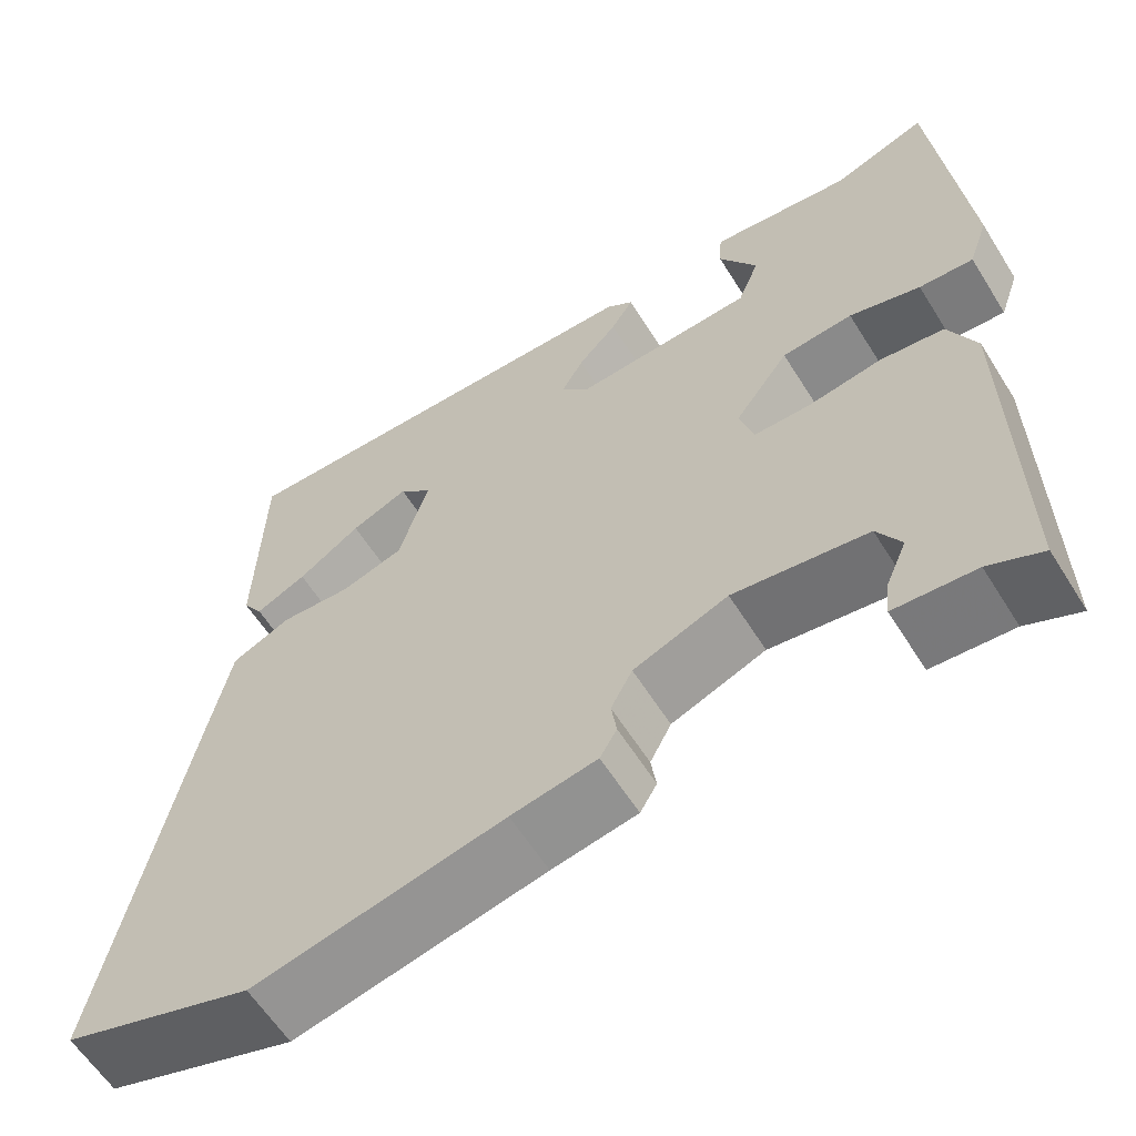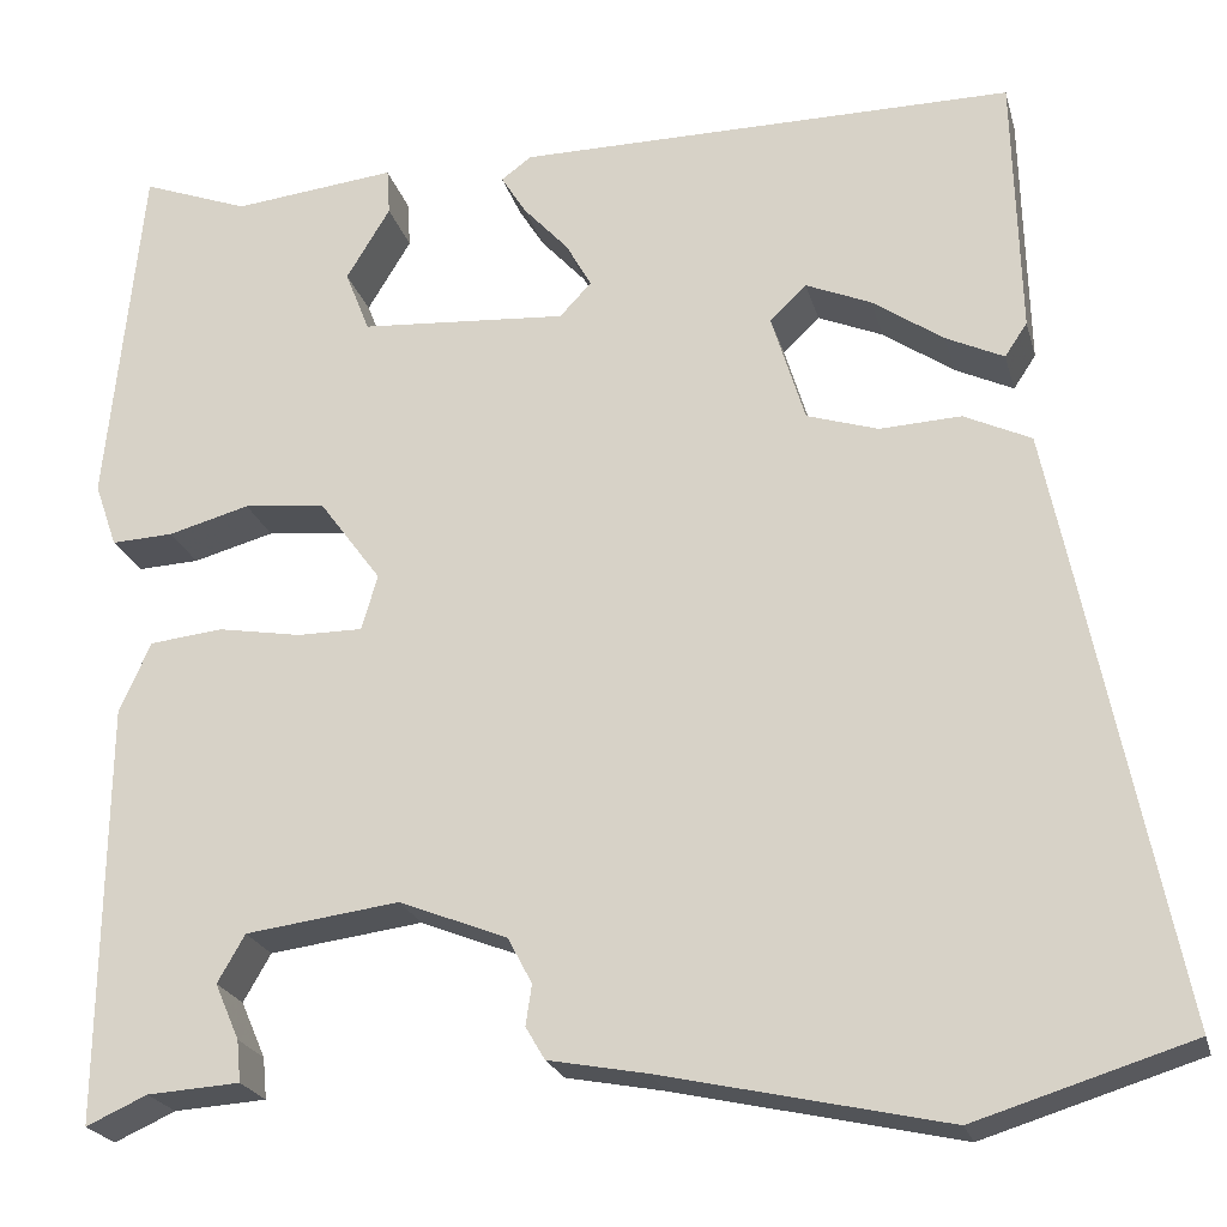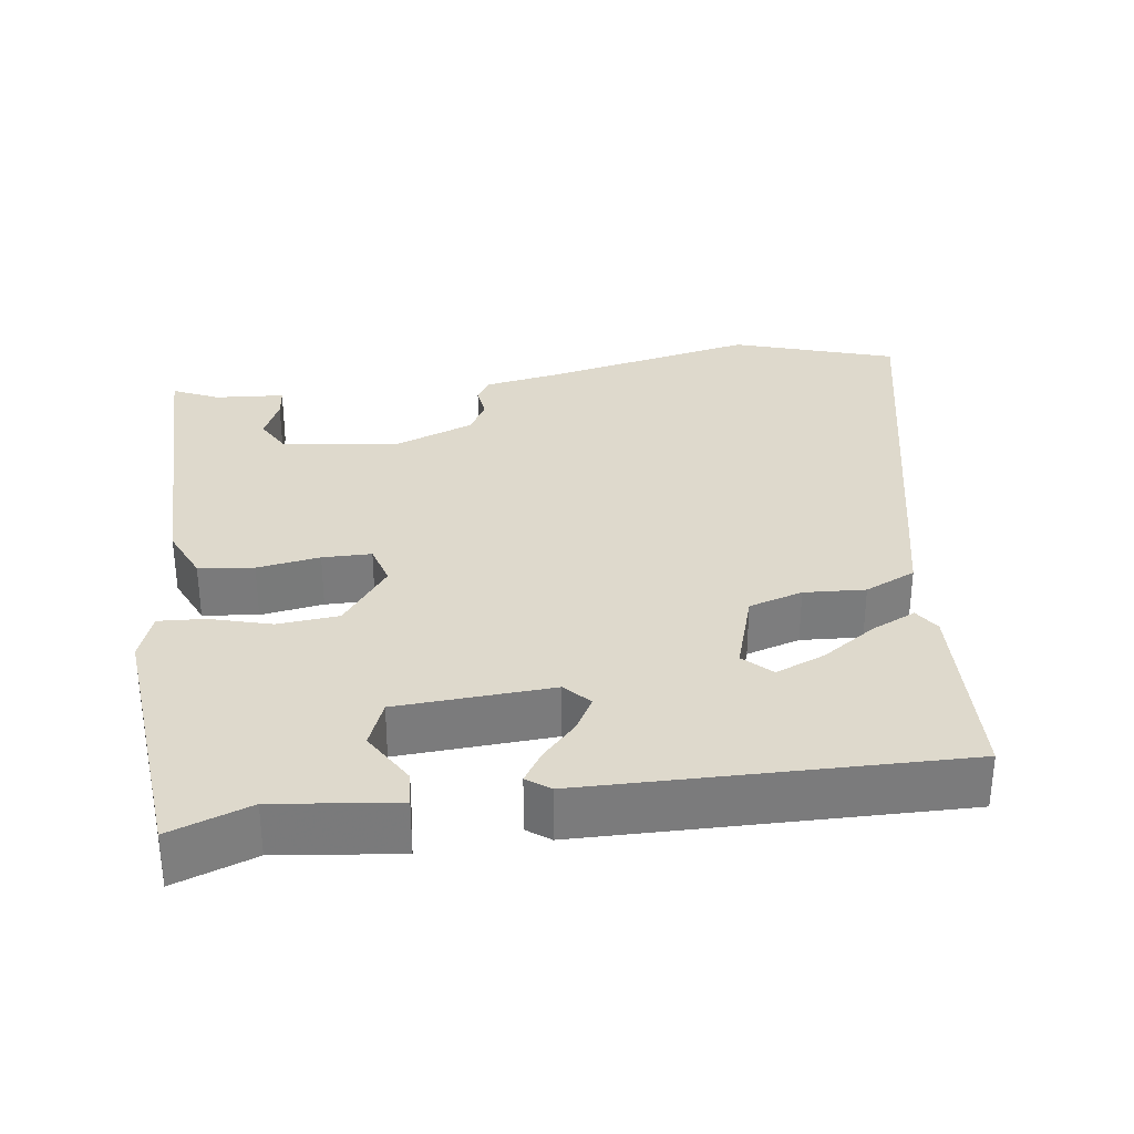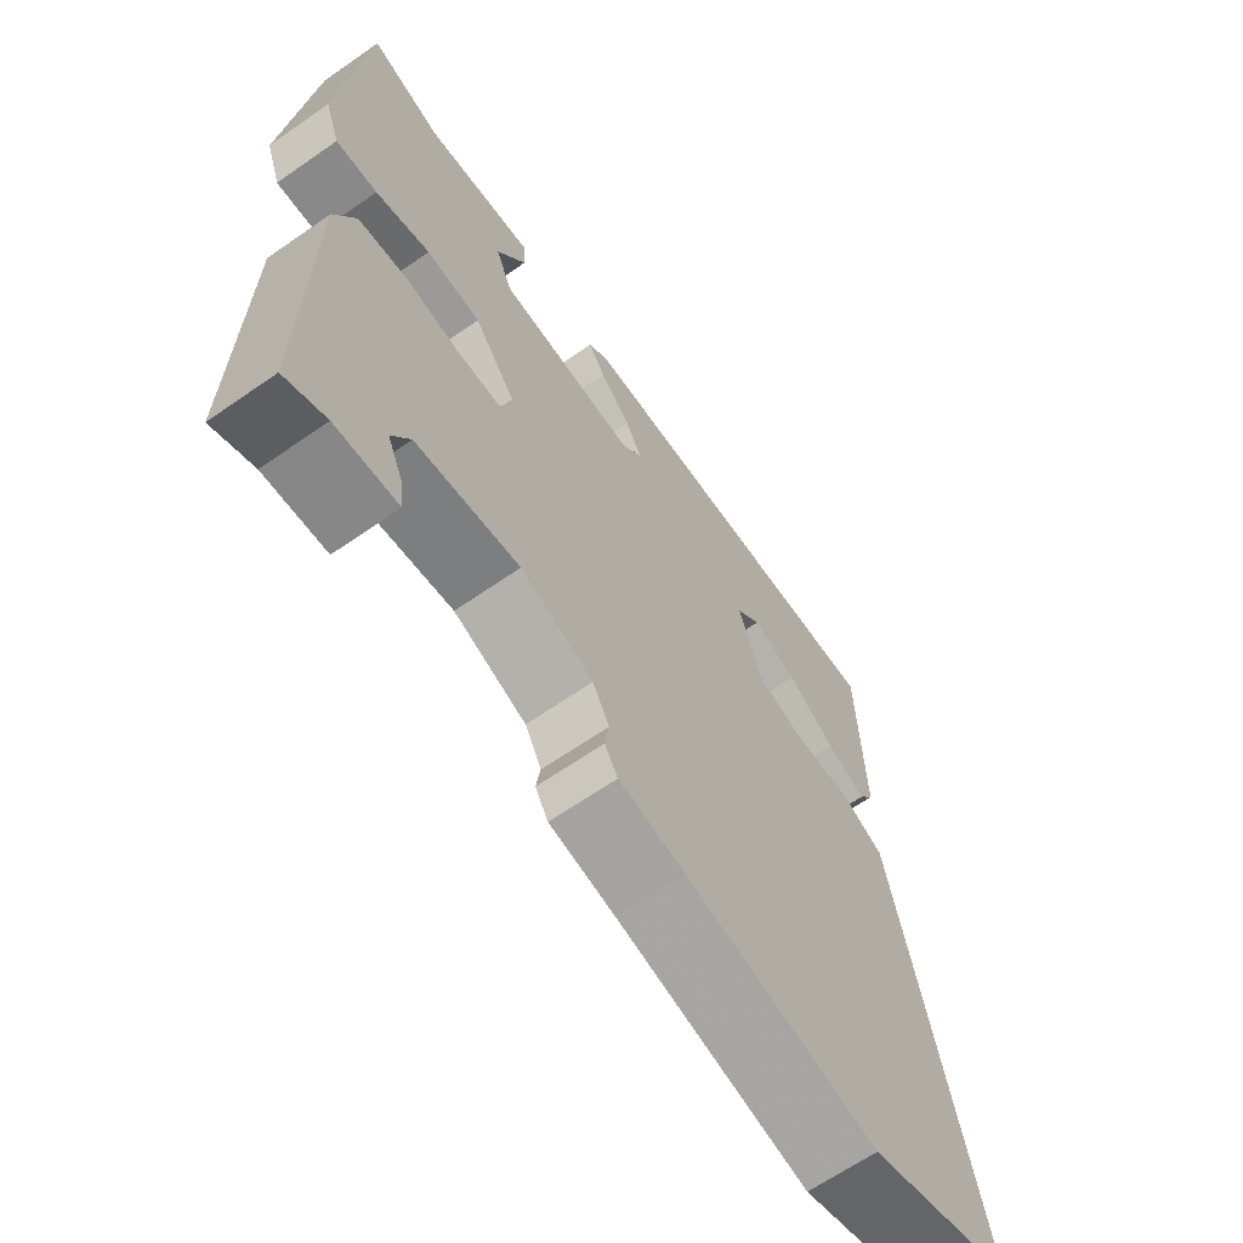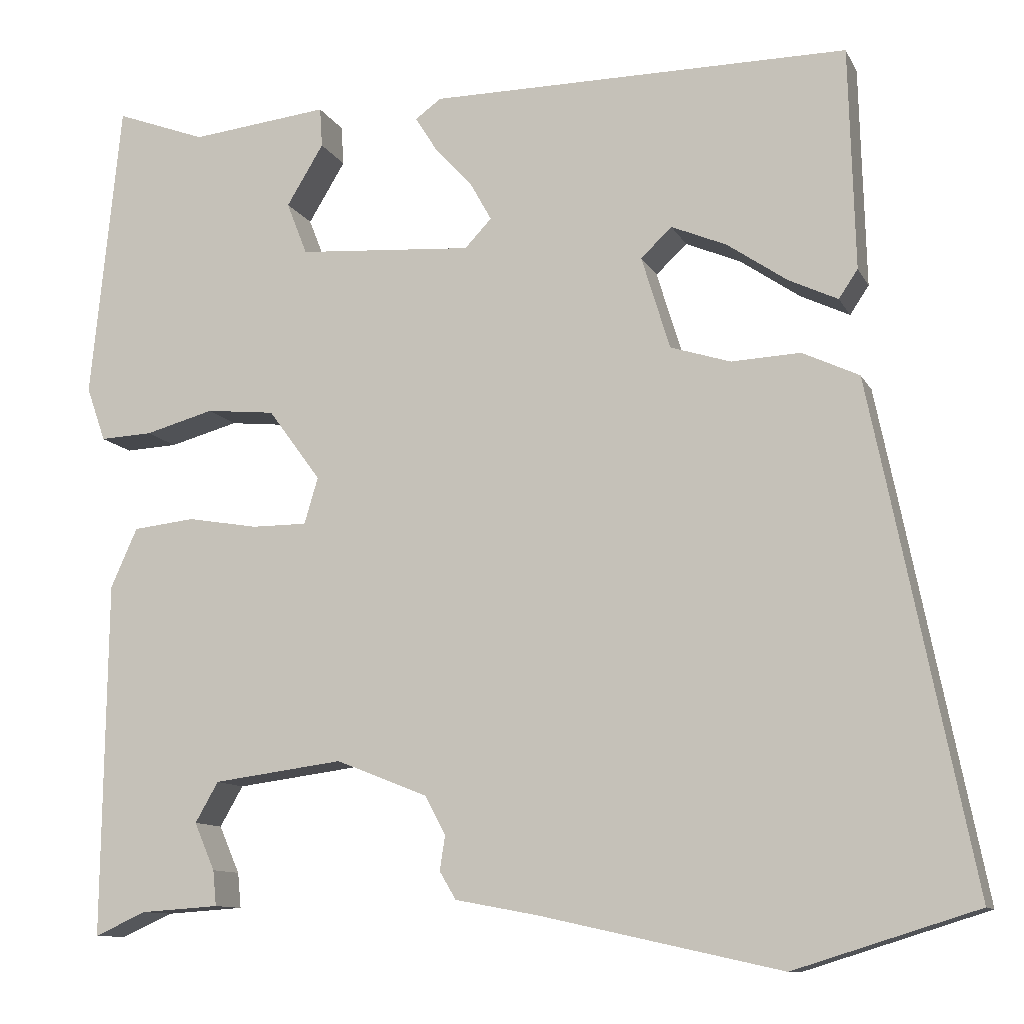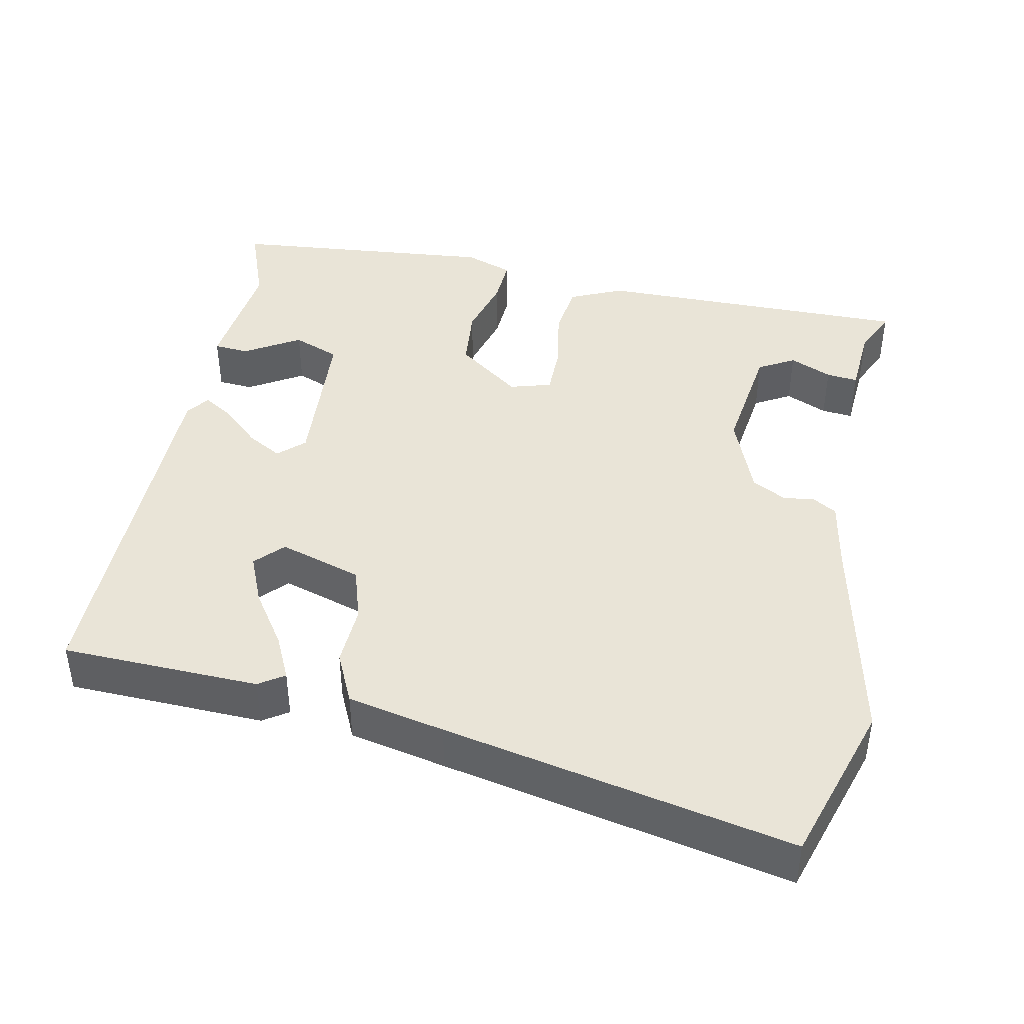
<metadata>
{"format":"obj","ext":"obj","renderer":"f3d","projection":"perspective","resolution":1024,"background":"white","views":[{"elev":-60.2,"azim":-148.1,"up":"+Z"},{"elev":-22.3,"azim":14.0,"up":"+Z"},{"elev":32.0,"azim":-7.3,"up":"+Y"},{"elev":-65.2,"azim":-55.0,"up":"+Z"},{"elev":-10.8,"azim":17.9,"up":"+Z"},{"elev":43.0,"azim":101.7,"up":"+Y"}]}
</metadata>
<code>
v -0.463 0.07 0.505
v -0.358 0.07 0.466
v -0.198 0.07 0.484
v -0.195 0.07 0.438
v -0.238 0.07 0.367
v -0.214 0.07 0.306
v -0.011 0.07 0.292
v 0.02 0.07 0.325
v -0.005 0.07 0.37
v -0.049 0.07 0.418
v -0.074 0.07 0.458
v -0.044 0.07 0.48
v 0.444 0.07 0.483
v 0.451 0.07 0.225
v 0.429 0.07 0.192
v 0.372 0.07 0.219
v 0.302 0.07 0.267
v 0.238 0.07 0.294
v 0.202 0.07 0.26
v 0.235 0.07 0.152
v 0.305 0.07 0.13
v 0.385 0.07 0.134
v 0.451 0.07 0.103
v 0.477 0.07 -0.024
v 0.568 0.07 -0.479
v 0.356 0.07 -0.545
v 0.076 0.07 -0.483
v -0.02 0.07 -0.465
v -0.039 0.07 -0.433
v -0.033 0.07 -0.393
v -0.057 0.07 -0.348
v -0.163 0.07 -0.306
v -0.314 0.07 -0.326
v -0.341 0.07 -0.373
v -0.317 0.07 -0.428
v -0.313 0.07 -0.469
v -0.404 0.07 -0.475
v -0.464 0.07 -0.502
v -0.459 0.07 -0.089
v -0.428 0.07 -0.02
v -0.356 0.07 -0.012
v -0.274 0.07 -0.026
v -0.21 0.07 -0.026
v -0.194 0.07 0.028
v -0.255 0.07 0.111
v -0.335 0.07 0.119
v -0.415 0.07 0.097
v -0.476 0.07 0.094
v -0.498 0.07 0.157
v -0.463 0 0.505
v -0.358 0 0.466
v -0.198 0 0.484
v -0.195 0 0.438
v -0.238 0 0.367
v -0.214 0 0.306
v -0.011 0 0.292
v 0.02 0 0.325
v -0.005 0 0.37
v -0.049 0 0.418
v -0.074 0 0.458
v -0.044 0 0.48
v 0.444 0 0.483
v 0.451 0 0.225
v 0.429 0 0.192
v 0.372 0 0.219
v 0.302 0 0.267
v 0.238 0 0.294
v 0.202 0 0.26
v 0.235 0 0.152
v 0.305 0 0.13
v 0.385 0 0.134
v 0.451 0 0.103
v 0.477 0 -0.024
v 0.568 0 -0.479
v 0.356 0 -0.545
v 0.076 0 -0.483
v -0.02 0 -0.465
v -0.039 0 -0.433
v -0.033 0 -0.393
v -0.057 0 -0.348
v -0.163 0 -0.306
v -0.314 0 -0.326
v -0.341 0 -0.373
v -0.317 0 -0.428
v -0.313 0 -0.469
v -0.404 0 -0.475
v -0.464 0 -0.502
v -0.459 0 -0.089
v -0.428 0 -0.02
v -0.356 0 -0.012
v -0.274 0 -0.026
v -0.21 0 -0.026
v -0.194 0 0.028
v -0.255 0 0.111
v -0.335 0 0.119
v -0.415 0 0.097
v -0.476 0 0.094
v -0.498 0 0.157
f 46 47 48 49
f 45 46 49 1
f 44 45 1 2
f 39 40 41 42
f 37 38 39 42
f 37 42 43
f 34 35 36 37
f 33 34 37 43
f 32 33 43
f 31 32 43 44
f 27 28 29 30
f 27 30 31 44
f 21 22 23 24
f 20 21 24 25
f 14 15 16 17
f 14 17 18
f 13 14 18
f 12 13 18
f 9 10 11 12
f 8 9 12 18
f 7 8 18 19
f 2 3 4 5
f 2 5 6
f 44 2 6
f 20 25 26 27
f 19 20 27 44
f 6 7 19 44
f 98 97 96 95
f 50 98 95 94
f 51 50 94 93
f 91 90 89 88
f 91 88 87 86
f 92 91 86
f 86 85 84 83
f 92 86 83 82
f 92 82 81
f 93 92 81 80
f 79 78 77 76
f 93 80 79 76
f 73 72 71 70
f 74 73 70 69
f 66 65 64 63
f 67 66 63
f 67 63 62
f 67 62 61
f 61 60 59 58
f 67 61 58 57
f 68 67 57 56
f 54 53 52 51
f 55 54 51
f 55 51 93
f 76 75 74 69
f 93 76 69 68
f 93 68 56 55
f 1 50 51 2
f 2 51 52 3
f 3 52 53 4
f 4 53 54 5
f 5 54 55 6
f 6 55 56 7
f 7 56 57 8
f 8 57 58 9
f 9 58 59 10
f 10 59 60 11
f 11 60 61 12
f 12 61 62 13
f 13 62 63 14
f 14 63 64 15
f 15 64 65 16
f 16 65 66 17
f 17 66 67 18
f 18 67 68 19
f 19 68 69 20
f 20 69 70 21
f 21 70 71 22
f 22 71 72 23
f 23 72 73 24
f 24 73 74 25
f 25 74 75 26
f 26 75 76 27
f 27 76 77 28
f 28 77 78 29
f 29 78 79 30
f 30 79 80 31
f 31 80 81 32
f 32 81 82 33
f 33 82 83 34
f 34 83 84 35
f 35 84 85 36
f 36 85 86 37
f 37 86 87 38
f 38 87 88 39
f 39 88 89 40
f 40 89 90 41
f 41 90 91 42
f 42 91 92 43
f 43 92 93 44
f 44 93 94 45
f 45 94 95 46
f 46 95 96 47
f 47 96 97 48
f 48 97 98 49
f 49 98 50 1

</code>
